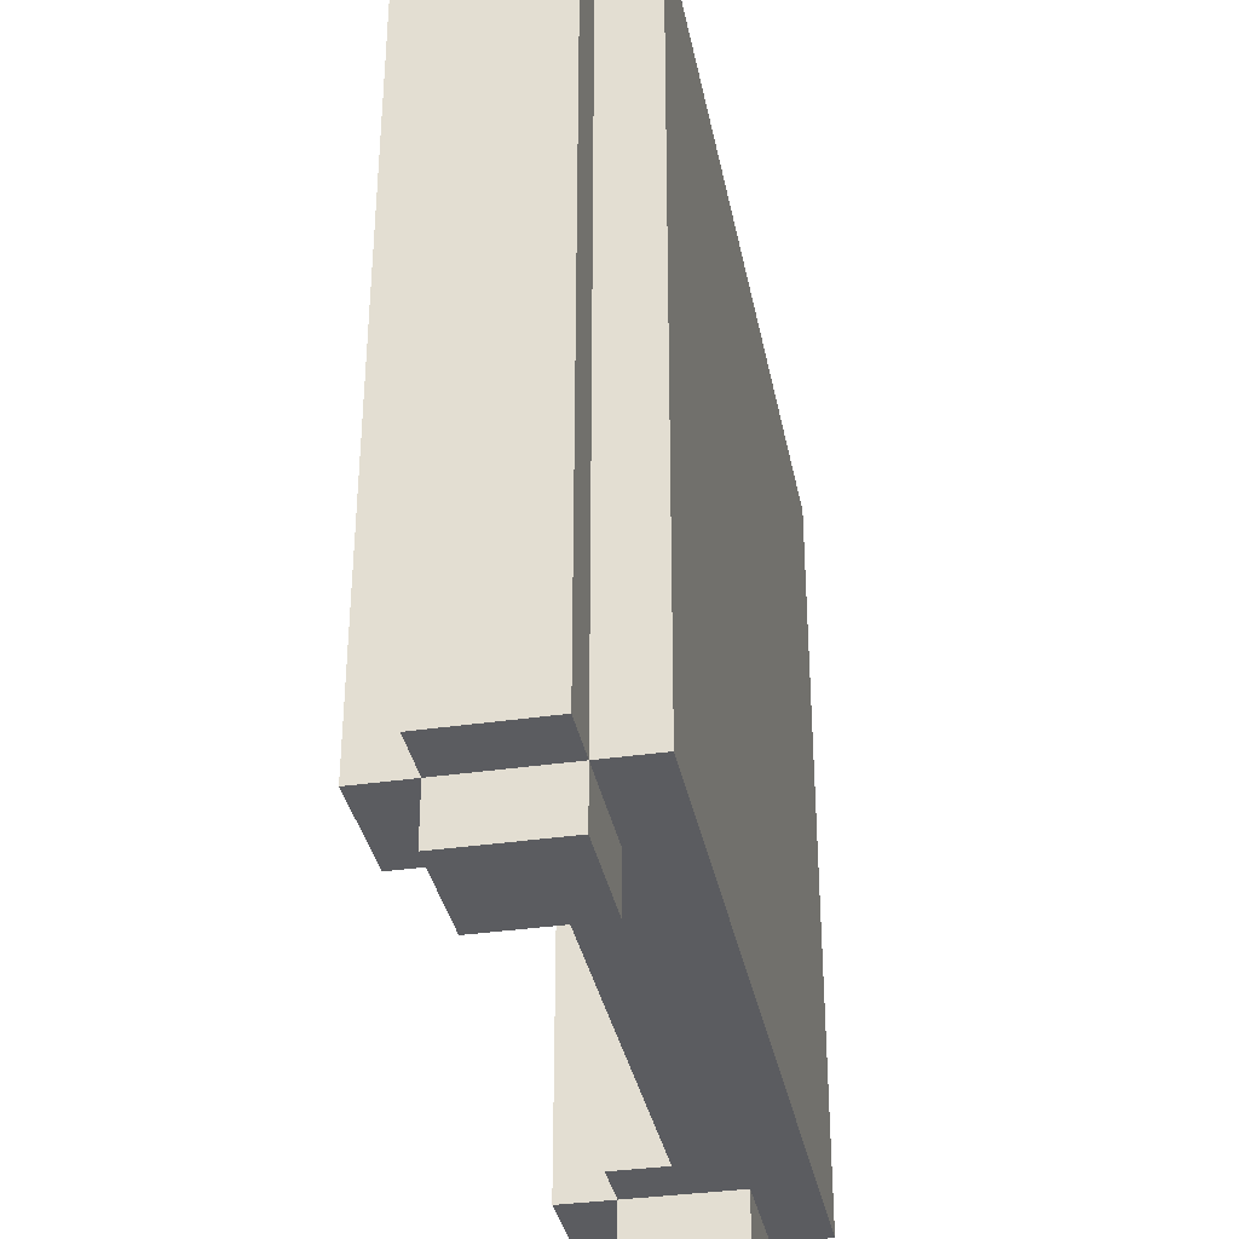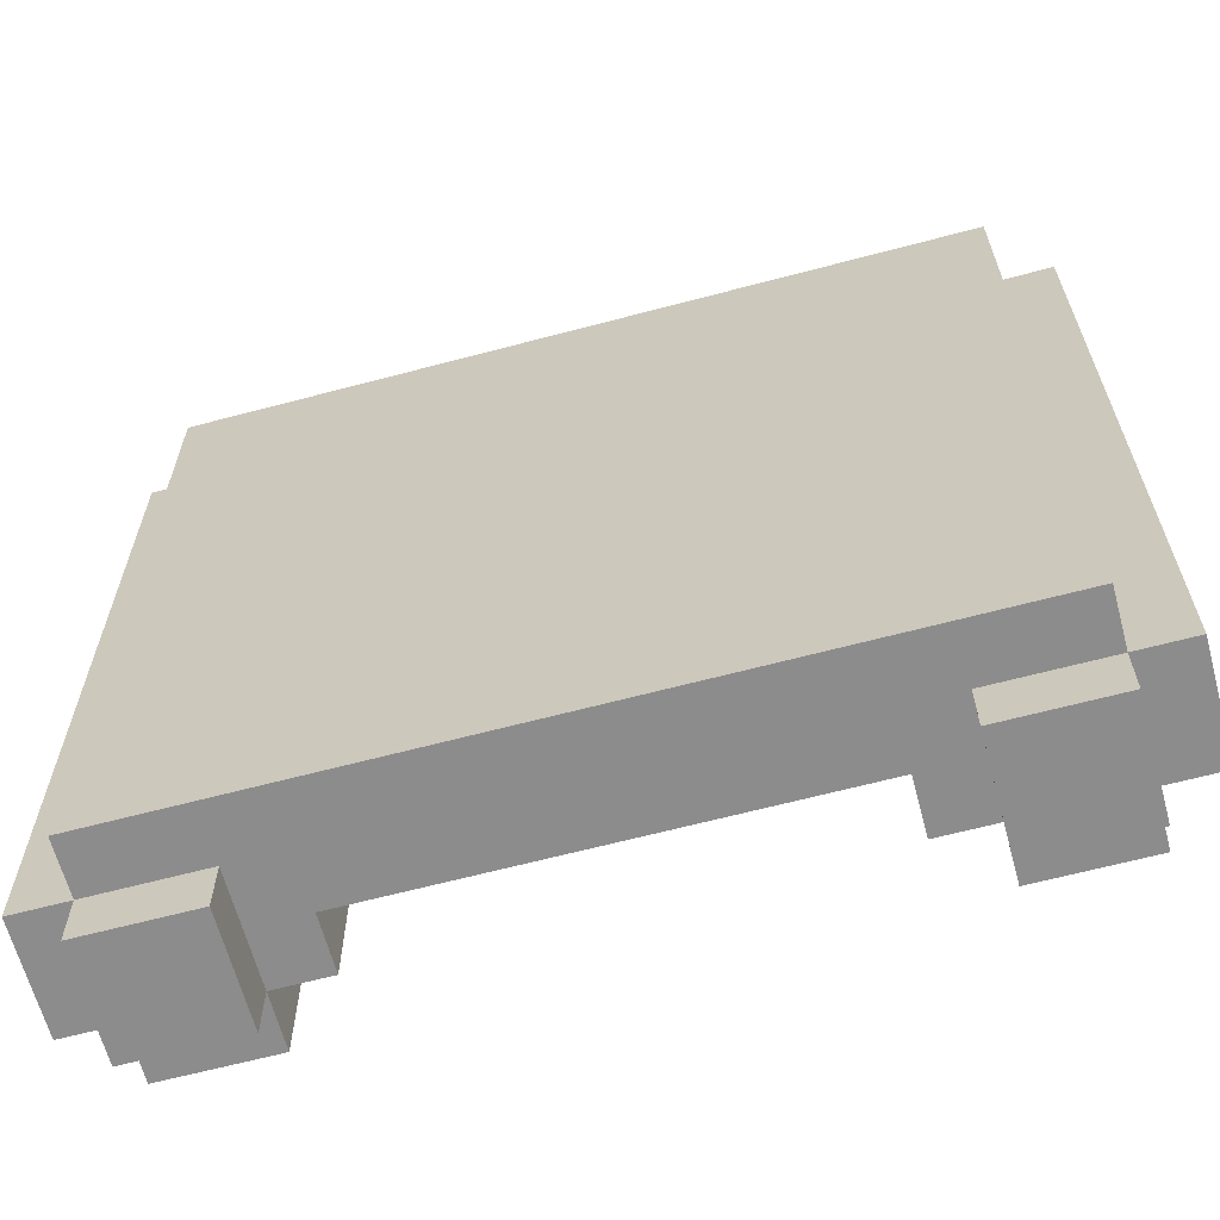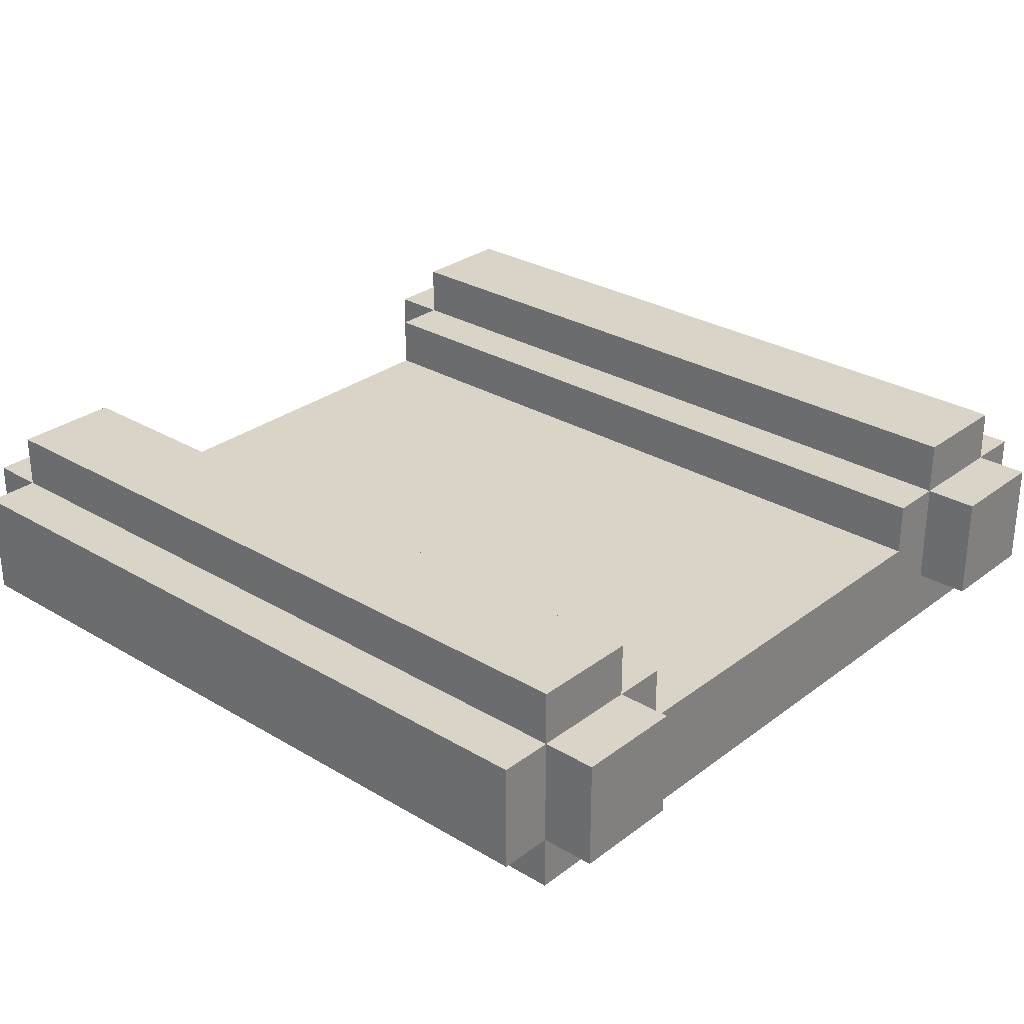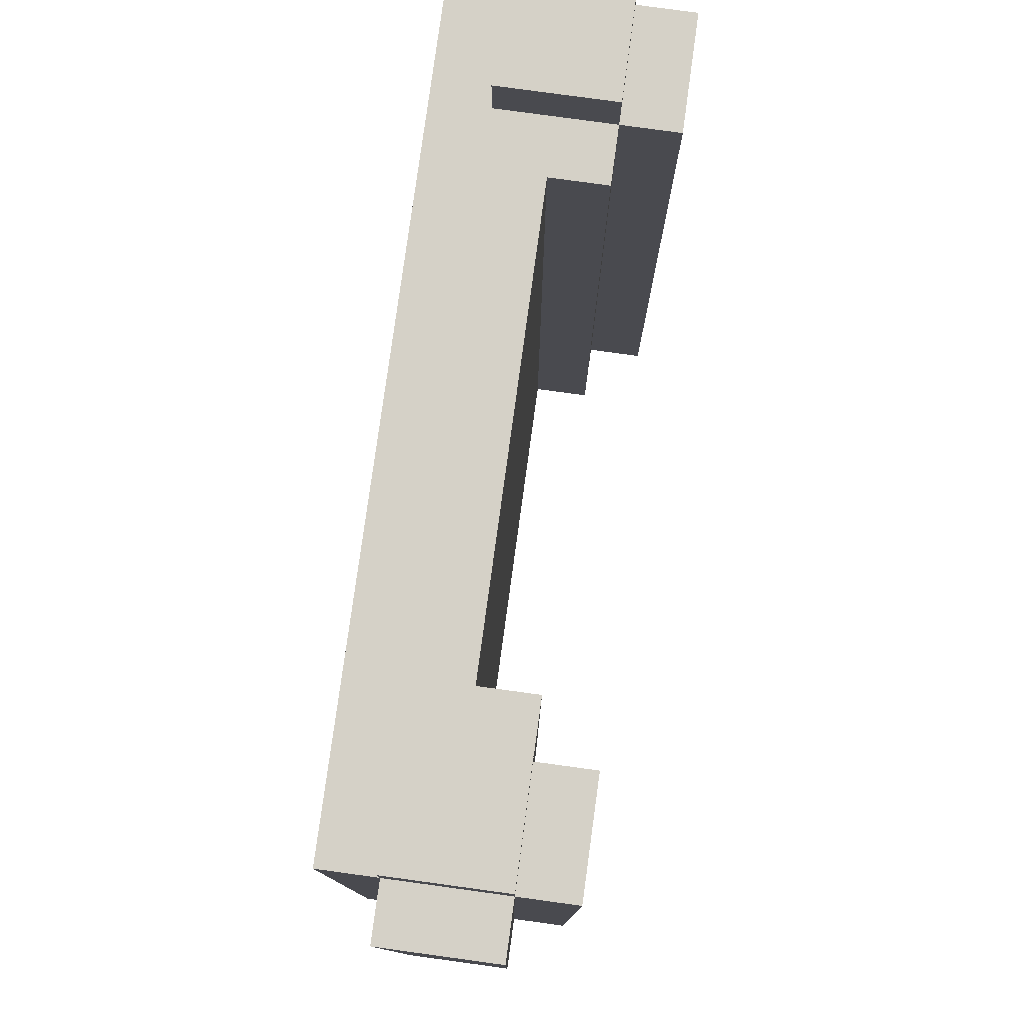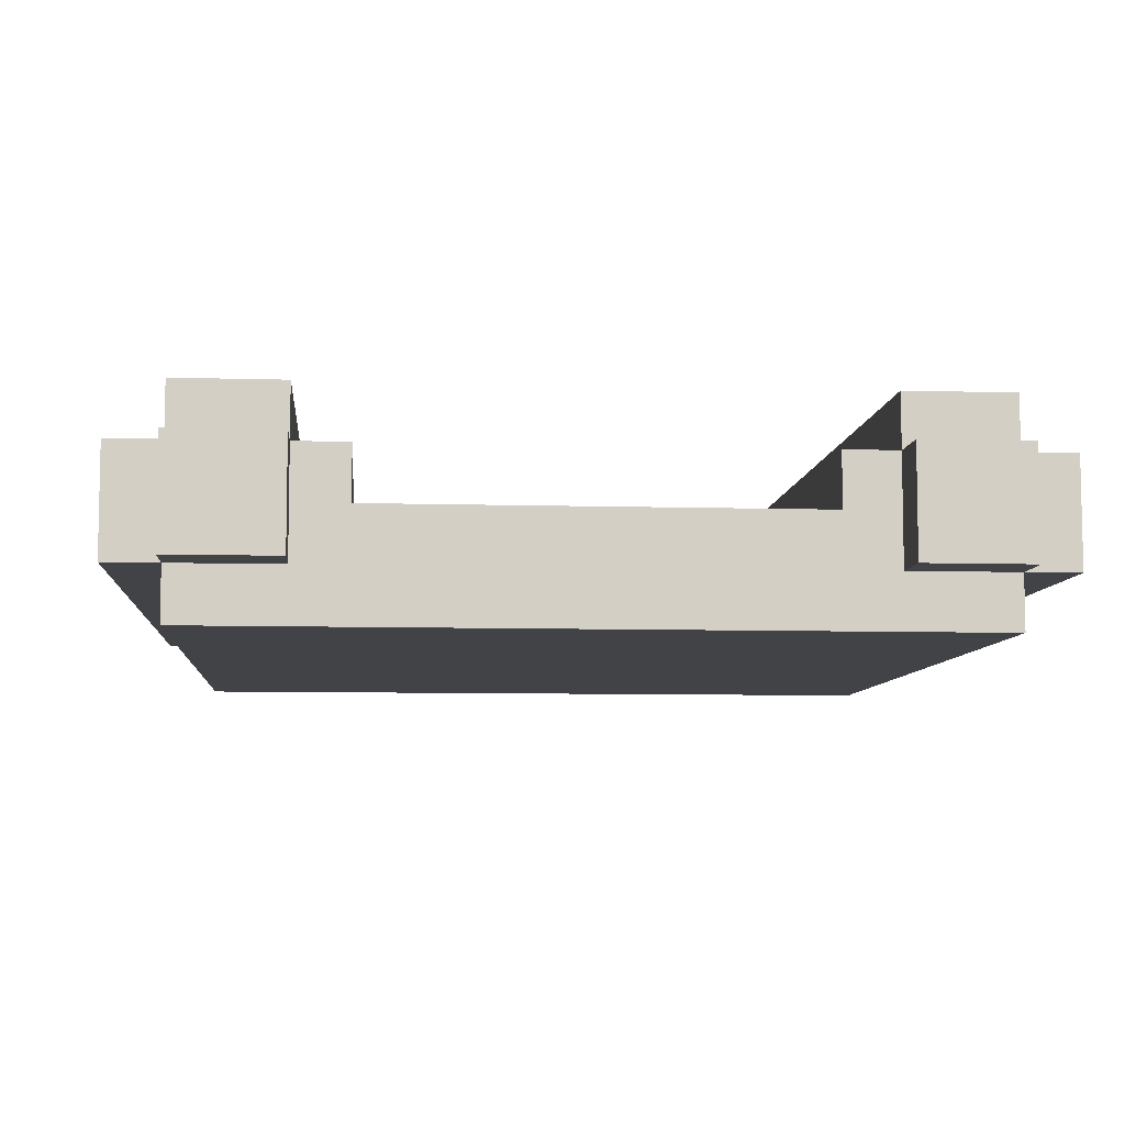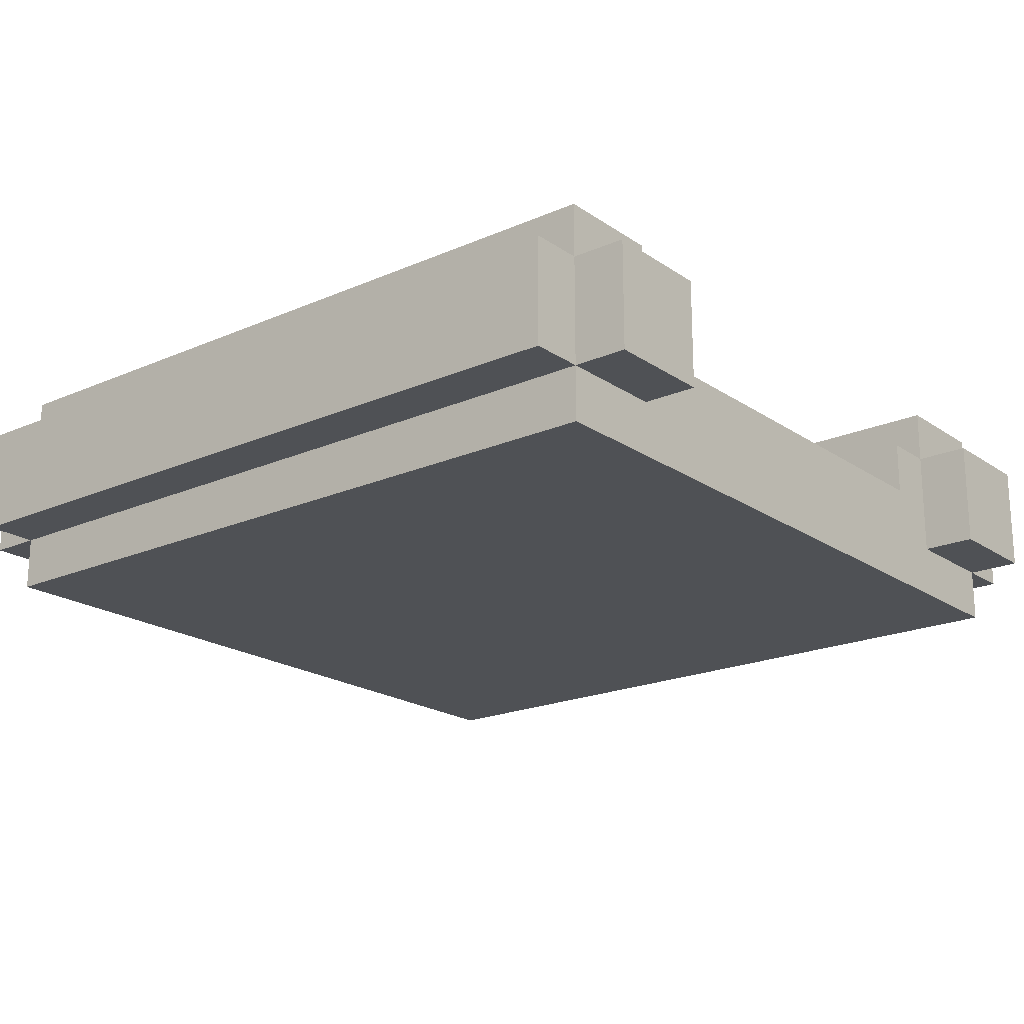
<metadata>
{"format":"obj","ext":"obj","renderer":"f3d","projection":"perspective","resolution":1024,"background":"white","views":[{"elev":-35.3,"azim":101.0,"up":"+Y"},{"elev":-64.3,"azim":-165.0,"up":"+Y"},{"elev":28.8,"azim":131.7,"up":"+Z"},{"elev":79.3,"azim":-82.2,"up":"+Y"},{"elev":-7.5,"azim":-4.9,"up":"+Z"},{"elev":-20.0,"azim":-51.1,"up":"+Z"}]}
</metadata>
<code>
v -8 1 1
v -8 1 -1
v -8 15 1
v -8 15 -1
v -7 0 1
v -7 0 -1
v -7 1 2
v -7 1 1
v -7 1 -1
v -7 1 -2
v -7 15 2
v -7 15 1
v -7 15 -1
v -7 15 -2
v -7 16 1
v -7 16 -1
v 4 1 1
v 4 1 -0
v 4 15 1
v 4 15 -0
v 5 0 1
v 5 0 -1
v 5 1 2
v 5 1 1
v 5 1 -1
v 5 15 2
v 5 15 1
v 5 15 -1
v 5 16 1
v 5 16 -1
v -5 0 1
v -5 0 -1
v -5 1 2
v -5 1 1
v -5 1 -1
v -5 15 2
v -5 15 1
v -5 15 -1
v -5 16 1
v -5 16 -1
v -4 1 1
v -4 1 -0
v -4 15 1
v -4 15 -0
v 7 0 1
v 7 0 -1
v 7 1 2
v 7 1 1
v 7 1 -1
v 7 1 -2
v 7 15 2
v 7 15 1
v 7 15 -1
v 7 15 -2
v 7 16 1
v 7 16 -1
v 8 1 1
v 8 1 -1
v 8 15 1
v 8 15 -1
v -7 1 2
v -7 15 2
v -5 1 2
v -5 15 2
v 5 1 2
v 5 15 2
v 7 1 2
v 7 15 2
v -8 1 1
v -8 15 1
v -7 0 1
v -7 1 1
v -7 15 1
v -7 16 1
v -5 0 1
v -5 1 1
v -5 15 1
v -5 16 1
v -4 1 1
v -4 15 1
v 4 1 1
v 4 15 1
v 5 0 1
v 5 1 1
v 5 15 1
v 5 16 1
v 7 0 1
v 7 1 1
v 7 15 1
v 7 16 1
v 8 1 1
v 8 15 1
v -4 1 -0
v -4 15 -0
v -3 4 -0
v -3 7 -0
v -3 8 -0
v -3 11 -0
v -2 5 -0
v -2 7 -0
v -2 8 -0
v -2 9 -0
v -1 5 -0
v -1 7 -0
v -1 9 -0
v -1 10 -0
v 1 5 -0
v 1 7 -0
v 1 9 -0
v 1 10 -0
v 2 5 -0
v 2 7 -0
v 2 8 -0
v 2 9 -0
v 3 4 -0
v 3 7 -0
v 3 8 -0
v 3 11 -0
v 4 1 -0
v 4 15 -0
v -8 1 -1
v -8 15 -1
v -7 0 -1
v -7 1 -1
v -7 15 -1
v -7 16 -1
v -5 0 -1
v -5 1 -1
v -5 15 -1
v -5 16 -1
v 5 0 -1
v 5 1 -1
v 5 15 -1
v 5 16 -1
v 7 0 -1
v 7 1 -1
v 7 15 -1
v 7 16 -1
v 8 1 -1
v 8 15 -1
v -7 1 -2
v -7 15 -2
v 7 1 -2
v 7 15 -2
v -7 0 1
v -5 0 1
v 5 0 1
v 7 0 1
v -7 0 -1
v -5 0 -1
v 5 0 -1
v 7 0 -1
v -7 1 2
v -5 1 2
v 5 1 2
v 7 1 2
v -8 1 1
v -7 1 1
v -5 1 1
v -4 1 1
v 4 1 1
v 5 1 1
v 7 1 1
v 8 1 1
v -4 1 -0
v 4 1 -0
v -8 1 -1
v -7 1 -1
v -5 1 -1
v 5 1 -1
v 7 1 -1
v 8 1 -1
v -7 1 -2
v 7 1 -2
v -7 15 2
v -5 15 2
v 5 15 2
v 7 15 2
v -8 15 1
v -7 15 1
v -5 15 1
v -4 15 1
v 4 15 1
v 5 15 1
v 7 15 1
v 8 15 1
v -4 15 -0
v 4 15 -0
v -8 15 -1
v -7 15 -1
v -5 15 -1
v 5 15 -1
v 7 15 -1
v 8 15 -1
v -7 15 -2
v 7 15 -2
v -7 16 1
v -5 16 1
v 5 16 1
v 7 16 1
v -7 16 -1
v -5 16 -1
v 5 16 -1
v 7 16 -1
f 3 2 1
f 4 2 3
f 8 6 5
f 9 6 8
f 11 8 7
f 12 8 11
f 13 10 9
f 14 10 13
f 15 13 12
f 16 13 15
f 19 18 17
f 20 18 19
f 24 22 21
f 25 22 24
f 26 24 23
f 27 24 26
f 29 28 27
f 30 28 29
f 31 32 34
f 34 32 35
f 33 34 36
f 36 34 37
f 37 38 39
f 39 38 40
f 41 42 43
f 43 42 44
f 45 46 48
f 48 46 49
f 47 48 51
f 51 48 52
f 49 50 53
f 53 50 54
f 52 53 55
f 55 53 56
f 57 58 59
f 59 58 60
f 63 62 61
f 64 62 63
f 67 66 65
f 68 66 67
f 72 70 69
f 73 70 72
f 75 72 71
f 76 72 75
f 77 74 73
f 78 74 77
f 79 77 76
f 80 77 79
f 84 82 81
f 85 82 84
f 87 84 83
f 88 84 87
f 89 86 85
f 90 86 89
f 91 89 88
f 92 89 91
f 95 94 93
f 96 94 95
f 97 94 96
f 98 94 97
f 99 96 95
f 100 97 96
f 100 96 99
f 101 98 97
f 101 97 100
f 102 98 101
f 103 99 95
f 103 100 99
f 103 102 101
f 103 101 100
f 104 102 103
f 105 98 102
f 105 102 104
f 106 98 105
f 107 104 103
f 107 103 95
f 108 106 105
f 108 104 107
f 108 105 104
f 109 106 108
f 110 98 106
f 110 106 109
f 111 109 108
f 111 107 95
f 111 108 107
f 112 109 111
f 113 109 112
f 114 110 109
f 114 109 113
f 115 95 93
f 115 111 95
f 115 112 111
f 116 113 112
f 116 112 115
f 117 114 113
f 117 113 116
f 118 110 114
f 118 114 117
f 118 94 98
f 118 98 110
f 119 117 116
f 119 116 115
f 119 118 117
f 119 115 93
f 120 94 118
f 120 118 119
f 121 122 124
f 124 122 125
f 123 124 127
f 127 124 128
f 125 126 129
f 129 126 130
f 131 132 135
f 135 132 136
f 133 134 137
f 137 134 138
f 136 137 139
f 139 137 140
f 141 142 143
f 143 142 144
f 149 146 145
f 150 146 149
f 151 148 147
f 152 148 151
f 158 154 153
f 159 154 158
f 162 156 155
f 163 156 162
f 165 160 159
f 166 162 161
f 167 158 157
f 168 158 167
f 169 166 165
f 169 165 159
f 170 162 166
f 170 166 169
f 171 164 163
f 172 164 171
f 173 170 169
f 173 171 170
f 173 169 168
f 174 171 173
f 175 176 180
f 180 176 181
f 177 178 184
f 184 178 185
f 181 182 187
f 183 184 188
f 179 180 189
f 189 180 190
f 187 188 191
f 181 187 191
f 188 184 192
f 191 188 192
f 185 186 193
f 193 186 194
f 191 192 195
f 192 193 195
f 190 191 195
f 195 193 196
f 197 198 201
f 201 198 202
f 199 200 203
f 203 200 204

</code>
